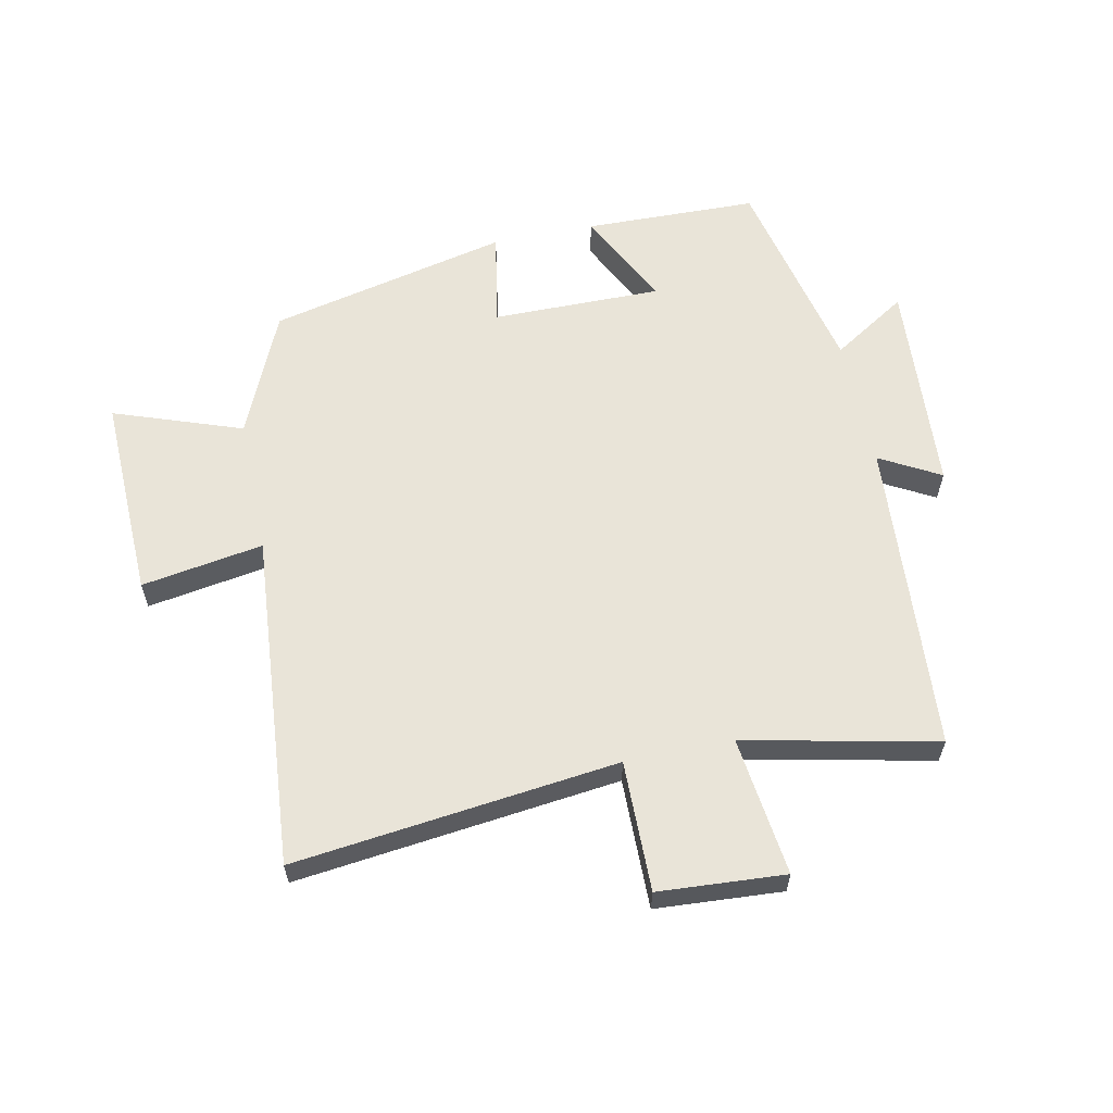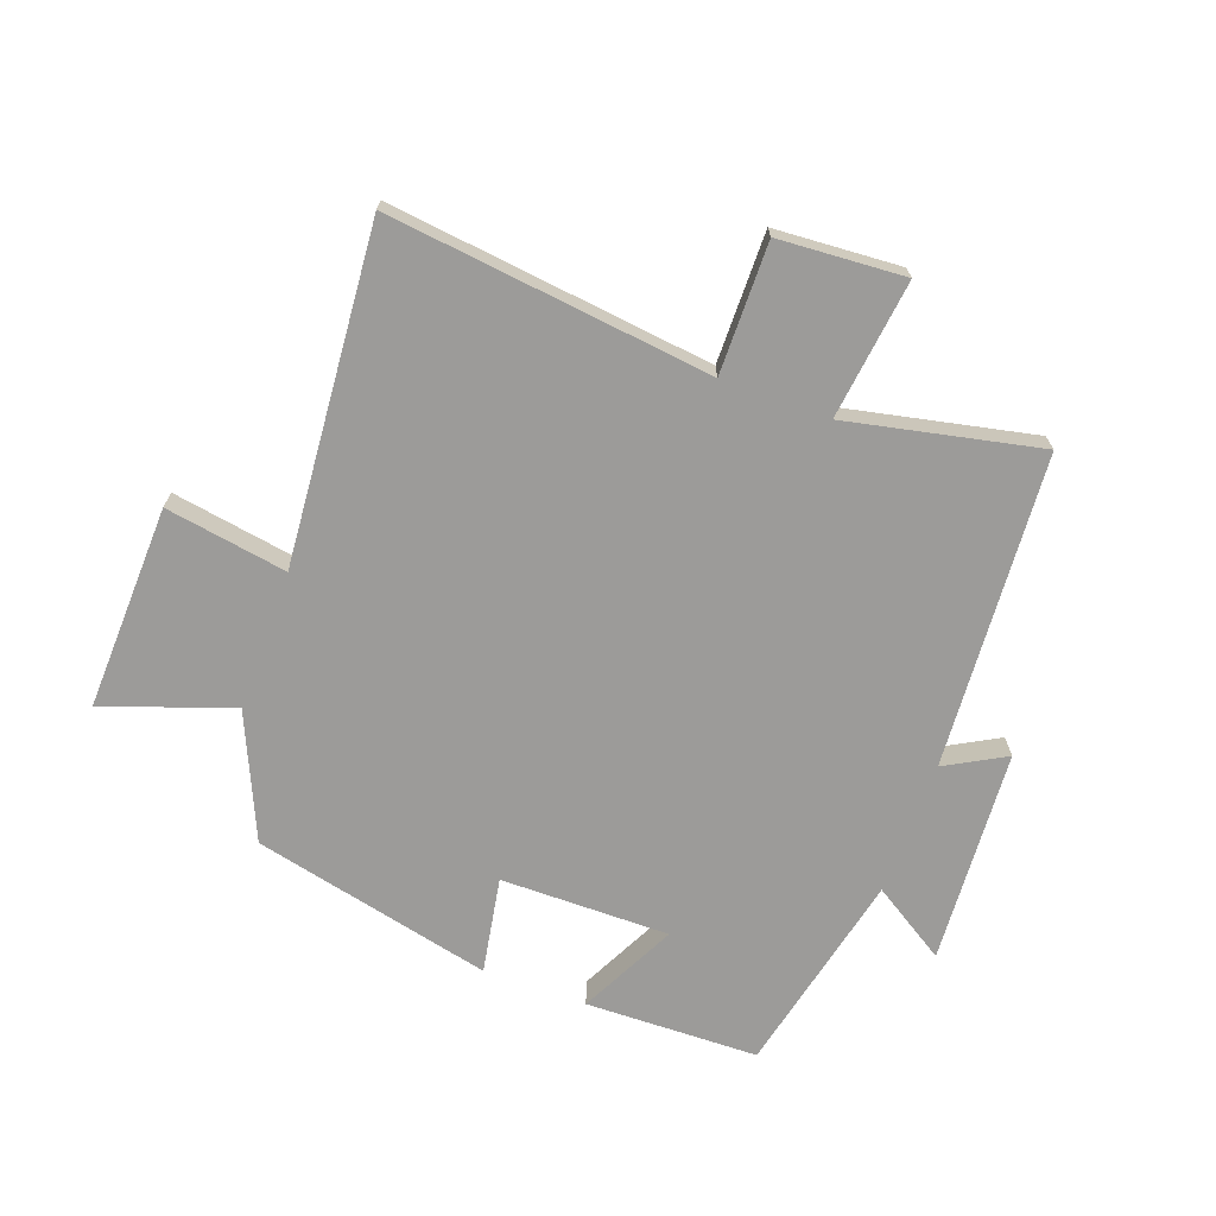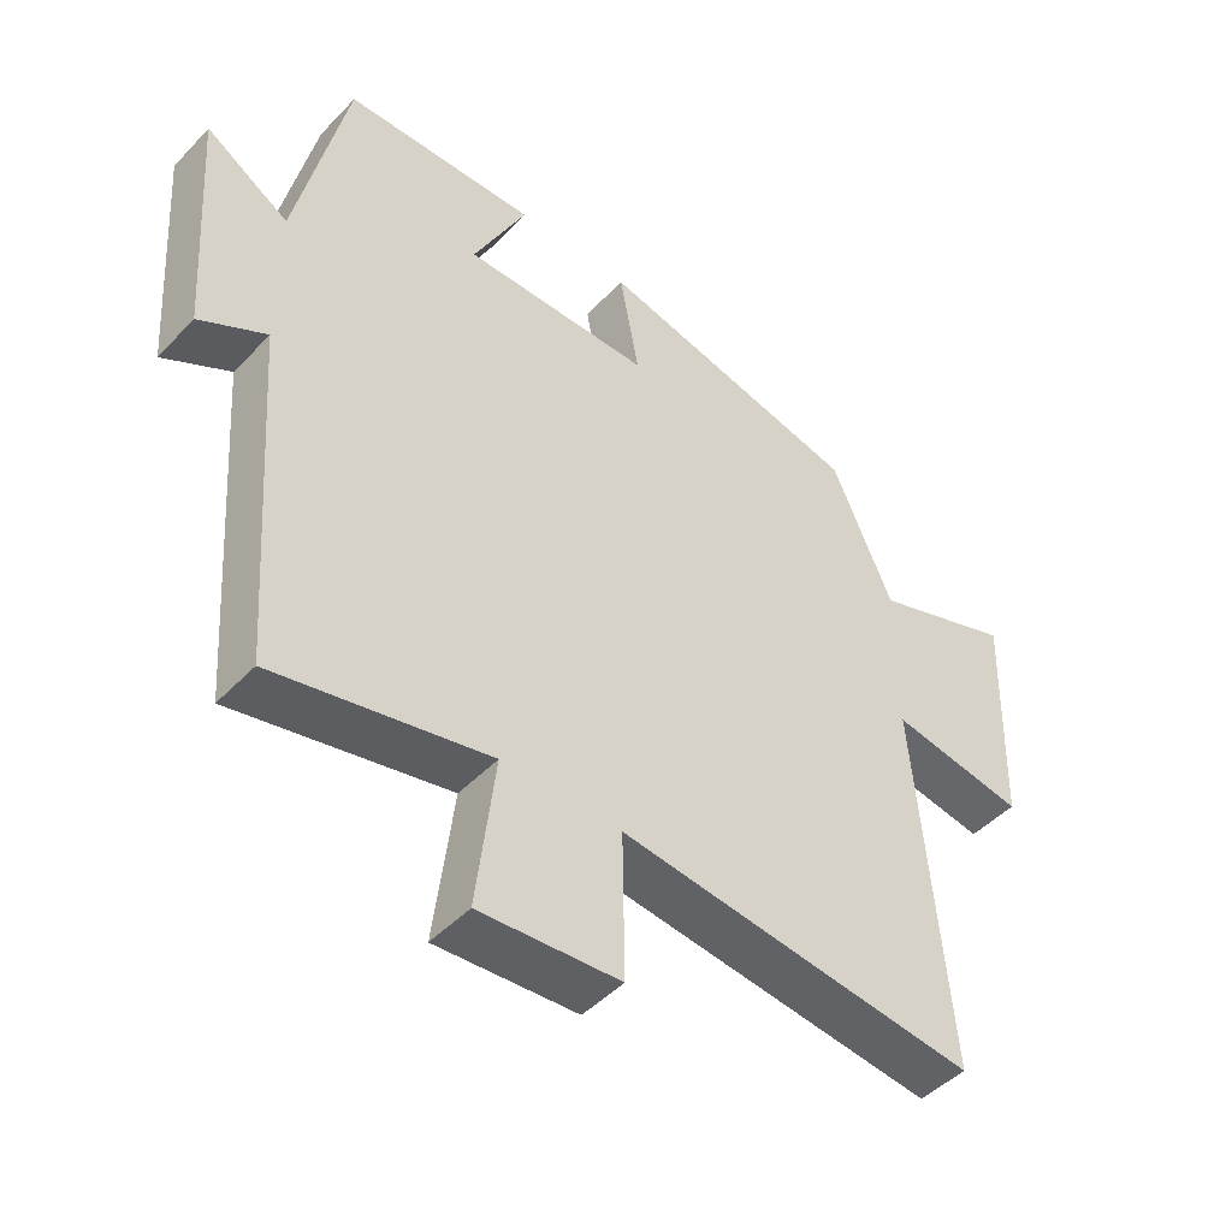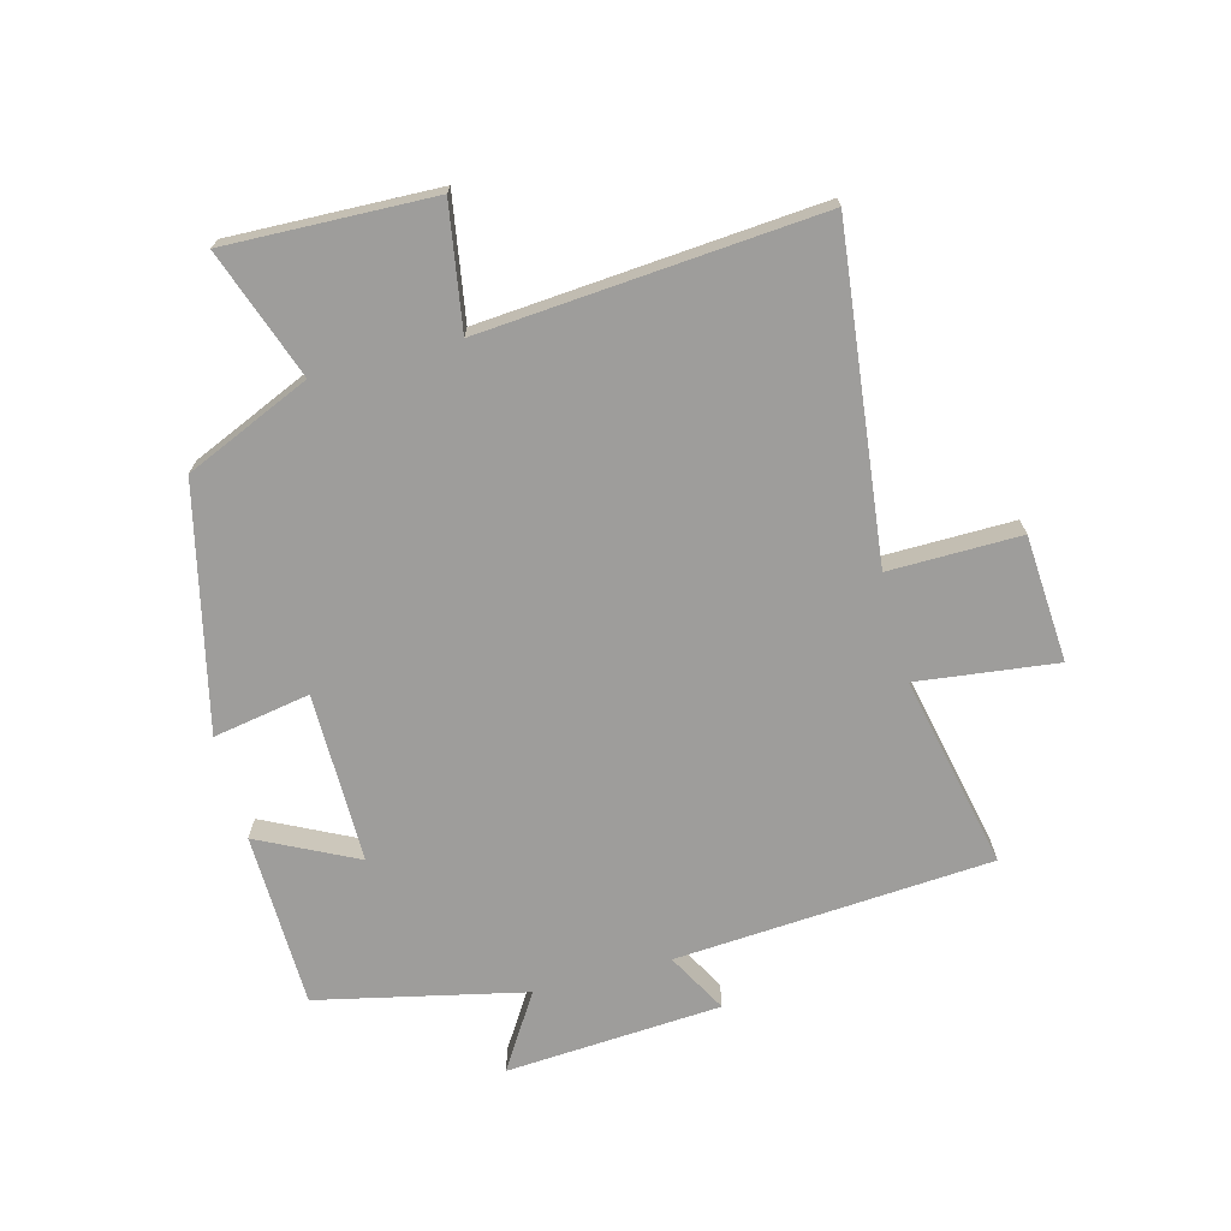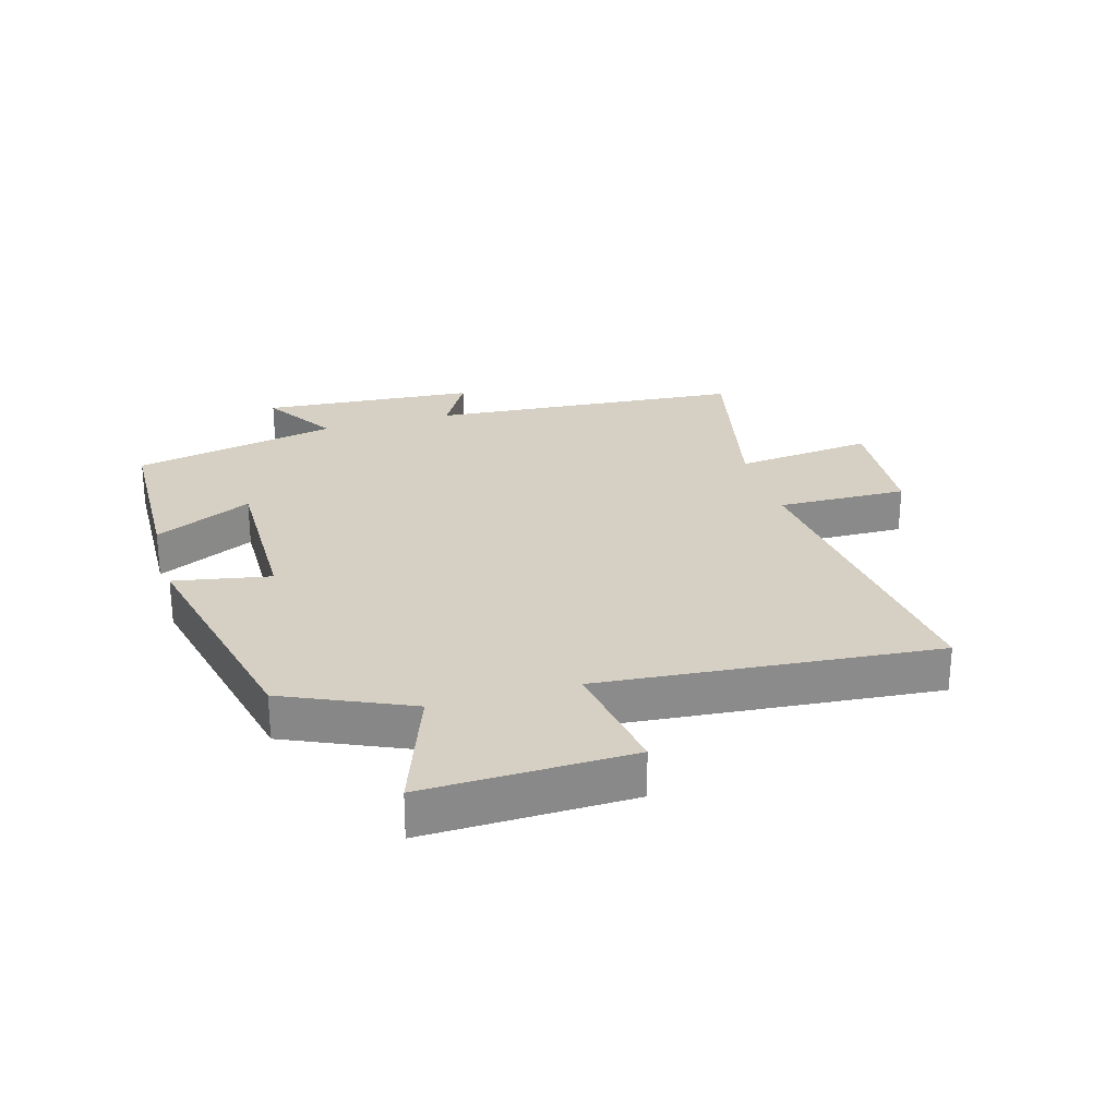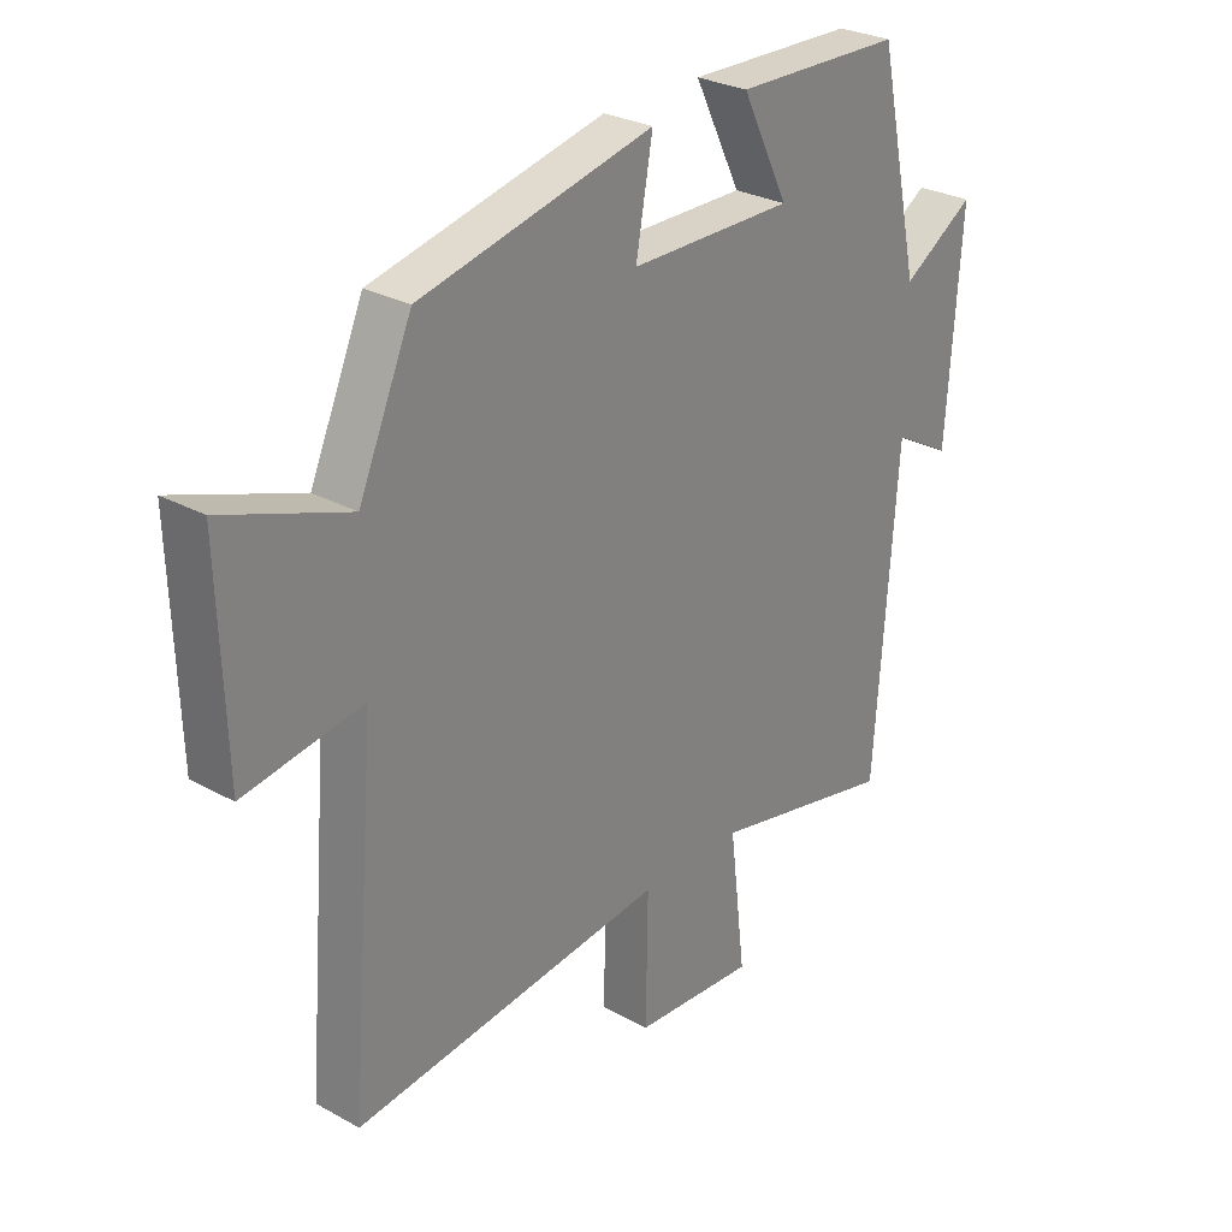
<metadata>
{"format":"obj","ext":"obj","renderer":"f3d","projection":"perspective","resolution":1024,"background":"white","views":[{"elev":60.4,"azim":168.2,"up":"+Y"},{"elev":-69.7,"azim":159.8,"up":"+Y"},{"elev":-46.9,"azim":-40.8,"up":"+Z"},{"elev":-70.4,"azim":104.7,"up":"+Y"},{"elev":26.4,"azim":74.1,"up":"+Y"},{"elev":28.1,"azim":129.8,"up":"+Z"}]}
</metadata>
<code>
v 0.545 0.07 -0.56
v 0.022 0.07 -0.5
v 0.025 0.07 -0.711
v -0.179 0.07 -0.725
v -0.152 0.07 -0.5
v -0.463 0.07 -0.567
v -0.5 0.07 -0.058
v -0.597 0.07 -0.112
v -0.621 0.07 0.236
v -0.5 0.07 0.16
v -0.427 0.07 0.493
v -0.146 0.07 0.5
v -0.224 0.07 0.342
v 0.05 0.07 0.344
v 0.022 0.07 0.5
v 0.411 0.07 0.411
v 0.5 0.07 0.209
v 0.707 0.07 0.283
v 0.697 0.07 -0.049
v 0.5 0.07 -0.017
v 0.545 0 -0.56
v 0.022 0 -0.5
v 0.025 0 -0.711
v -0.179 0 -0.725
v -0.152 0 -0.5
v -0.463 0 -0.567
v -0.5 0 -0.058
v -0.597 0 -0.112
v -0.621 0 0.236
v -0.5 0 0.16
v -0.427 0 0.493
v -0.146 0 0.5
v -0.224 0 0.342
v 0.05 0 0.344
v 0.022 0 0.5
v 0.411 0 0.411
v 0.5 0 0.209
v 0.707 0 0.283
v 0.697 0 -0.049
v 0.5 0 -0.017
f 17 18 19 20
f 15 16 17 20
f 14 15 20 1
f 13 14 1 2
f 10 11 12 13
f 10 13 2 3
f 7 8 9 10
f 5 6 7 10
f 5 10 3
f 3 4 5
f 40 39 38 37
f 40 37 36 35
f 21 40 35 34
f 22 21 34 33
f 33 32 31 30
f 23 22 33 30
f 30 29 28 27
f 30 27 26 25
f 23 30 25
f 25 24 23
f 1 21 22 2
f 2 22 23 3
f 3 23 24 4
f 4 24 25 5
f 5 25 26 6
f 6 26 27 7
f 7 27 28 8
f 8 28 29 9
f 9 29 30 10
f 10 30 31 11
f 11 31 32 12
f 12 32 33 13
f 13 33 34 14
f 14 34 35 15
f 15 35 36 16
f 16 36 37 17
f 17 37 38 18
f 18 38 39 19
f 19 39 40 20
f 20 40 21 1

</code>
